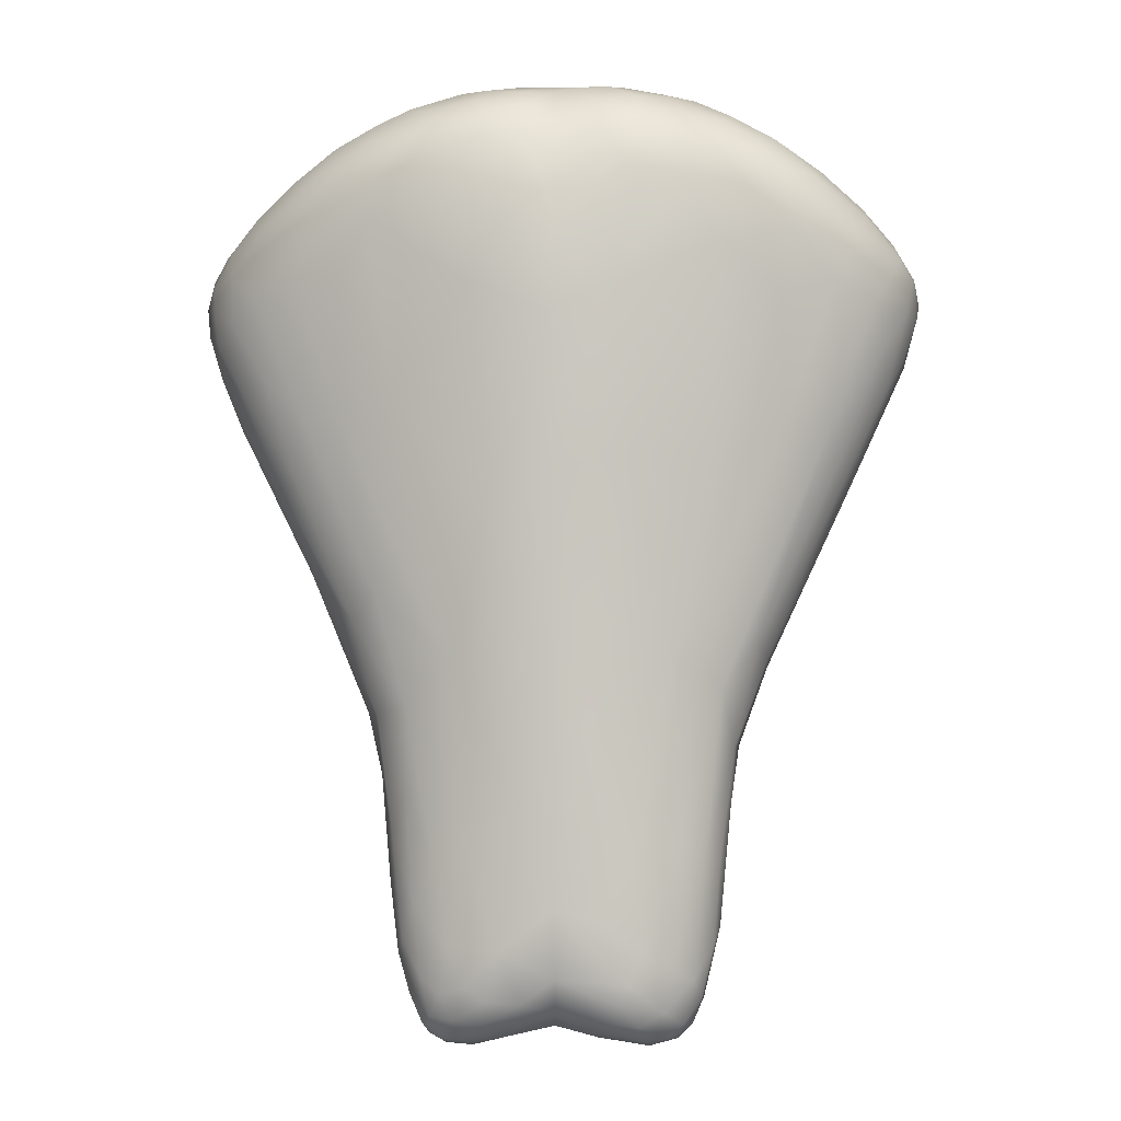
<metadata>
{"format":"obj","ext":"obj","renderer":"f3d","projection":"perspective","resolution":1024,"background":"white","views":[{"elev":-4.9,"azim":-176.8,"up":"+Y"}]}
</metadata>
<code>
v -0.7252 -37.7 1514
v -0.03205 -40.44 1514
v -0.7901 -40.67 1514
v 0.03565 -36.78 1514
v 0.08447 -28.09 1514
v -1.166 -27.44 1514
v -0.05478 -27.49 1514
v -0.02702 -41.28 1517
v -1.28 -41.31 1517
v -0.9237 -41.92 1517
v -0.9747 -39.12 1517
v -1.2 -25.79 1516
v -0.04012 -25.72 1516
v -0.004655 -25.81 1516
v -0.8454 -26.89 1514
v -1.368 -39.63 1514
v -1.268 -41.75 1515
v -0.04229 -41.64 1514
v -0.4668 -25.82 1517
v -1.226 -25.98 1518
v -0.5461 -26.05 1518
v -1.141 -25.81 1517
v -0.04411 -25.76 1517
v -1.116 -25.72 1517
v -0.943 -25.96 1515
v -0.3816 -26.01 1515
v -0.08348 -28.81 1514
v -1.082 -42.09 1515
v -0.7767 -42.41 1515
v -0.02672 -42.46 1516
v -0.7405 -42.67 1516
v -0.7327 -42.74 1516
v -0.008927 -42.25 1515
v -0.6429 -42.64 1515
v 0.01303 -42.52 1516
v -0.8115 -42.27 1517
v -0.5297 -42.41 1516
v -0.005367 -42.22 1517
v 0.1148 -39.94 1517
v 0.01212 -34.88 1518
v -0.054 -33.05 1514
v -1.048 -35.1 1518
v -1.076 -29.77 1514
v 0.06943 -30.25 1514
v -0.0287 -26.39 1514
v 0.01817 -26.05 1515
v 0.0107 -25.96 1517
v -0.6401 -26.36 1518
v -0.01425 -26.46 1518
v -0.7014 -26.74 1519
v -0.003491 -27.32 1519
v -0.5795 -27.19 1519
v -0.6769 -28.03 1519
v -0.03164 -28.48 1519
v -0.6989 -29.01 1519
v -0.0004559 -29.39 1519
v -1.244 -29.53 1519
v 0.0296 -30.56 1519
v -0.7815 -31.18 1519
v -0.00621 -41.84 1517
v -0.8074 -26.37 1514
v -0.02558 -26.82 1514
v -1.286 -32.52 1514
v -1.573 -27.34 1519
v -1.619 -26.3 1518
v -1.484 -26.23 1515
v -1.467 -28.07 1514
v -2.228 -42.47 1515
v -1.942 -42.69 1515
v -2.12 -42.75 1516
v -2.083 -26.16 1515
v -1.921 -25.88 1516
v -1.815 -26.71 1519
v -1.596 -42.42 1516
v -1.427 -42.71 1516
v -1.695 -41.98 1517
v -2.22 -30.33 1519
v -2.083 -36.18 1515
v -1.558 -41.22 1515
v -2.026 -41.46 1515
v -2.153 -39.41 1515
v -2.337 -27.91 1514
v -2.504 -27.29 1514
v -1.489 -26.71 1514
v -2.619 -26.93 1514
v -2.307 -26.58 1514
v -2.317 -26.13 1518
v -2.031 -40.36 1517
v -2.074 -42.27 1516
v -2.034 -42.62 1516
v -1.874 -42.81 1516
v -1.898 -42.23 1515
v -2.491 -26.67 1519
v -3.123 -34.5 1518
v -1.951 -36.45 1518
v -2.725 -33.16 1519
v -2.573 -37.15 1517
v -1.604 -39.56 1517
v -2.979 -28.96 1514
v -2.76 -26.07 1516
v -1.929 -25.86 1517
v -2.511 -26.1 1516
v -2.957 -26.21 1517
v -2.971 -27.21 1519
v -2.591 -27.59 1519
v -2.147 -28.35 1520
v -3.154 -31.01 1519
v -2.592 -39.15 1517
v -2.271 -41.63 1517
v -2.657 -40.83 1516
v -3.282 -29.4 1520
v -3.412 -28.46 1520
v -3.026 -37.33 1517
v -2.546 -42.01 1515
v -2.388 -42.47 1516
v -2.584 -42.03 1516
v -2.796 -41.07 1516
v -2.499 -42 1516
v -2.977 -39.26 1516
v -2.982 -38.3 1517
v -3.73 -27.22 1519
v -2.81 -26.54 1518
v -3.455 -26.65 1518
v -3.169 -26.4 1516
v -3 -26.65 1515
v -3.366 -27.89 1514
v -2.77 -32.9 1514
v -4.052 -32.08 1515
v -2.924 -36.66 1515
v -2.874 -40.81 1516
v -2.758 -41.13 1515
v -2.403 -41.69 1515
v -2.601 -39.69 1515
v -2.868 -39.74 1515
v -2.313 -42.49 1516
v -4.267 -31.8 1519
v -3.709 -27.78 1519
v -3.626 -26.99 1515
v -3.85 -27.47 1515
v -4.218 -28.66 1515
v -3.987 -29.78 1515
v -3.081 -38.64 1516
v -3.233 -37.64 1516
v -3.337 -36.99 1517
v -4.266 -28.59 1520
v -4.139 -26.87 1518
v -4.47 -32.51 1519
v -4.451 -33.37 1518
v -4.651 -29.31 1520
v -3.747 -36.24 1516
v -3.742 -36.13 1516
v -3.148 -37.67 1516
v -3.936 -26.8 1516
v -4.378 -28.07 1515
v -4.896 -31.97 1515
v -3.56 -35.85 1515
v -4.585 -34.09 1516
v -4.42 -30.17 1520
v -3.591 -26.42 1517
v -4.096 -26.73 1516
v -4.445 -26.92 1517
v -4.779 -27.29 1516
v -4.611 -27.53 1515
v -5.112 -32.46 1516
v -4.35 -27.26 1519
v -4.997 -27.89 1519
v -5.076 -30.49 1515
v -5.226 -33.08 1517
v -5.178 -33.14 1517
v -4.656 -33.89 1518
v -5.256 -29.75 1519
v -5.215 -30.52 1519
v -5.546 -31.13 1519
v -5.87 -28.33 1518
v -5.031 -27.5 1518
v -5.422 -29.02 1519
v -5.767 -29.7 1519
v -5.61 -28.55 1519
v -5.99 -29.04 1519
v -6.182 -28.5 1518
v -5.398 -27.69 1517
v -6.065 -30.78 1518
v -6.045 -31.27 1518
v -6.125 -28.46 1517
v -5.555 -27.88 1517
v -5.587 -28.15 1516
v -5.429 -28.49 1516
v -4.934 -29.47 1515
v -5.272 -28.89 1515
v -5.778 -30.7 1516
v -5.681 -29.79 1516
v -6.308 -29.86 1516
v -6.019 -29.21 1516
v -6.205 -28.82 1516
v -6.228 -28.91 1519
v -6.377 -29.77 1519
v -6.065 -30.21 1519
v -6.277 -29.41 1519
v -6.437 -29.03 1518
v -6.51 -28.96 1518
v -6.535 -29.92 1518
v -6.345 -30.67 1518
v -6.569 -29.47 1518
v -6.646 -29.47 1518
v -6.566 -29.81 1517
v -6.526 -29.08 1517
v -6.44 -29.25 1517
v -6.29 -30.63 1517
v -5.937 -31.25 1516
v -4.671 -28.21 1519
v -3.433 -35.87 1517
v -1.461 -42.48 1515
v -1.47 -42.87 1516
v -1.63 -42.86 1516
v -1.486 -42.72 1515
v 1.111 -33.67 1514
v 0.5857 -38.62 1514
v 1.273 -25.79 1517
v 0.439 -25.7 1517
v 0.642 -25.83 1517
v 0.514 -26.09 1515
v 0.9094 -26.52 1514
v 0.3712 -26.39 1514
v 1.456 -39.55 1515
v 0.9155 -41.17 1514
v 1.782 -36.23 1514
v 0.4992 -42.66 1516
v 0.4718 -42.53 1516
v 0.855 -42.69 1515
v 0.7186 -42.35 1517
v 0.5237 -42.46 1515
v 1.636 -35.29 1518
v 0.5716 -42.09 1515
v 1.413 -29.71 1514
v 0.8297 -28.59 1514
v 0.4517 -27.01 1514
v 0.6478 -25.74 1516
v 0.7729 -26.12 1518
v 0.5877 -26.66 1518
v 0.7874 -27.27 1519
v 0.5323 -28.18 1519
v 1.465 -28.88 1519
v 1.582 -30.74 1519
v 0.8297 -41.83 1517
v 1.282 -40.81 1517
v 1.117 -42.81 1516
v 1.272 -42.68 1516
v 1.627 -42.74 1515
v 1.456 -42.86 1516
v 1.944 -42.84 1516
v 1.693 -42.84 1516
v 2.243 -42.67 1516
v 2.055 -42.7 1516
v 2.019 -42.72 1515
v 1.277 -42.48 1515
v 1.82 -42.49 1516
v 1.763 -42.39 1515
v 1.446 -42.14 1517
v 1.785 -27.81 1519
v 1.411 -26.32 1514
v 1.324 -27.07 1514
v 1.152 -42.04 1515
v 1.703 -25.92 1515
v 1.19 -26 1515
v 1.548 -41.79 1515
v 1.968 -41.95 1515
v 1.814 -41.13 1515
v 2.046 -39.84 1515
v 2.12 -26.77 1514
v 2.143 -25.96 1517
v 1.592 -26.01 1518
v 1.935 -37.47 1518
v 2.266 -37.88 1517
v 2.131 -40.16 1517
v 2.576 -37.01 1515
v 2.581 -27.62 1514
v 1.79 -28.03 1514
v 2.022 -27.05 1514
v 2.326 -26.45 1515
v 2.6 -26.08 1516
v 1.485 -25.76 1516
v 2.387 -25.94 1517
v 2.626 -26.29 1518
v 2.204 -26.42 1518
v 2.442 -27.11 1519
v 1.561 -26.91 1519
v 2.22 -27.42 1519
v 2.347 -41.82 1516
v 1.908 -41.75 1517
v 2.782 -31.54 1514
v 1.533 -26.49 1519
v 2.368 -26.75 1519
v 2.338 -41.17 1517
v 2.255 -42.37 1516
v 2.182 -42.34 1515
v 2.601 -38.42 1515
v 2.453 -40.39 1515
v 2.572 -26.29 1515
v 3.159 -26.53 1515
v 3.259 -26.26 1517
v 2.671 -27.89 1519
v 2.712 -37.73 1517
v 2.72 -39.13 1517
v 2.693 -40.52 1516
v 3.29 -34.95 1518
v 3.069 -33.76 1518
v 3.08 -26.95 1519
v 2.834 -26.14 1517
v 2.761 -41.11 1516
v 2.561 -41.96 1516
v 2.417 -42.39 1516
v 2.341 -42.47 1515
v 2.954 -39.59 1516
v 3.377 -36.03 1517
v 3.106 -37.7 1517
v 3.366 -27.58 1519
v 2.964 -28.5 1520
v 4.094 -28.56 1519
v 3.507 -26.47 1518
v 3.712 -26.53 1516
v 3.308 -27.03 1515
v 3.625 -27.66 1514
v 2.919 -27.31 1514
v 3.223 -28.51 1514
v 3.775 -29.47 1514
v 3.171 -34.92 1515
v 3.601 -35.46 1515
v 2.882 -39.18 1515
v 3.168 -37.09 1515
v 3.505 -36.59 1517
v 3.502 -26.74 1518
v 3.117 -38.14 1516
v 2.938 -40.03 1516
v 2.807 -41.24 1516
v 2.773 -41.26 1516
v 2.674 -41.01 1515
v 3.402 -37.05 1516
v 4.441 -30.86 1519
v 4.274 -26.82 1517
v 3.943 -27.29 1519
v 4.212 -27.9 1519
v 4.997 -33.06 1518
v 4.146 -34.1 1518
v 4.629 -32.16 1518
v 4.389 -27.11 1518
v 3.992 -26.89 1516
v 4.253 -27.53 1515
v 4.367 -28.26 1515
v 4.597 -29.41 1515
v 4.945 -33.6 1517
v 4.885 -29.43 1519
v 3.573 -29.67 1519
v 4.852 -28.59 1519
v 4.767 -28.03 1519
v 3.789 -31.91 1515
v 5.016 -33.07 1516
v 4.47 -34.54 1516
v 5.046 -27.89 1519
v 4.641 -27.09 1516
v 4.72 -27.44 1516
v 5.255 -28.32 1515
v 4.669 -32.88 1515
v 5.158 -29.94 1519
v 5.452 -27.85 1518
v 5.549 -30.37 1519
v 5.909 -31.81 1517
v 5.838 -31.8 1518
v 6.018 -30.51 1518
v 5.324 -31.81 1518
v 6.054 -31.08 1518
v 5.715 -28.39 1518
v 6.02 -28.43 1518
v 5.836 -28.84 1519
v 6.222 -28.84 1518
v 5.723 -29.44 1519
v 6.312 -29.36 1518
v 6.221 -29.83 1518
v 5.76 -31.92 1516
v 5.924 -29.16 1516
v 5.888 -30 1516
v 5.355 -29.75 1515
v 5.103 -28.73 1515
v 5.722 -31.24 1516
v 6.262 -30.32 1516
v 6.369 -29.25 1516
v 6.333 -29.71 1516
v 5.998 -28.65 1516
v 5.522 -28.07 1516
v 6.204 -28.6 1517
v 5.512 -27.86 1517
v 5.871 -28.14 1517
v 6.388 -28.82 1518
v 6.304 -30.91 1517
v 6.41 -30.33 1518
v 6.509 -29.64 1518
v 6.485 -29.02 1517
v 6.584 -29.36 1518
v 6.584 -29.98 1518
v 6.604 -29.52 1517
v 6.524 -30.06 1517
v 6.238 -30.89 1517
v 5.088 -27.42 1517
v 5.222 -31.12 1515
v 4.561 -31.7 1515
v 5.369 -28.94 1519
v 3.887 -35.88 1517
v 2.562 -41.97 1515
v 2.334 -41.63 1515
v 0.01303 -42.52 1516
v -0.003491 -27.32 1519
g grp1
f 1 2 3
f 2 1 4
f 5 6 7
f 8 9 10
f 9 8 11
f 12 13 14
f 15 7 6
f 1 3 16
f 17 2 18
f 3 2 17
f 19 20 21
f 22 23 24
f 13 24 23
f 25 14 26
f 6 5 27
f 28 18 29
f 30 31 32
f 33 34 29
f 34 35 32
f 36 37 38
f 35 30 32
f 39 40 11
f 37 30 38
f 31 30 37
f 34 33 35
f 29 18 33
f 1 41 4
f 40 42 11
f 43 44 41
f 27 44 43
f 45 26 46
f 26 14 46
f 19 47 23
f 19 21 47
f 21 48 49
f 21 49 47
f 50 49 48
f 50 51 49
f 50 52 51
f 52 53 51
f 54 51 53
f 53 55 54
f 55 56 54
f 55 57 56
f 57 58 56
f 57 59 58
f 59 40 58
f 8 10 60
f 11 8 39
f 59 42 40
f 23 22 19
f 61 26 45
f 61 62 15
f 15 62 7
f 43 41 63
f 63 41 1
f 64 53 52
f 21 65 48
f 22 20 19
f 12 24 13
f 25 12 14
f 61 25 26
f 17 18 28
f 66 25 61
f 67 6 27
f 68 69 70
f 71 72 12
f 72 24 12
f 73 64 50
f 74 75 36
f 76 10 9
f 77 59 57
f 63 1 78
f 78 1 16
f 16 3 79
f 79 80 81
f 82 6 67
f 83 84 6
f 85 84 83
f 85 86 84
f 87 20 22
f 88 76 9
f 89 74 76
f 74 90 75
f 90 70 91
f 80 17 92
f 82 67 43
f 93 73 65
f 94 95 96
f 97 88 98
f 99 43 63
f 72 100 101
f 72 102 100
f 102 72 71
f 100 103 101
f 104 105 73
f 106 77 57
f 107 96 42
f 108 109 88
f 108 110 109
f 94 97 95
f 107 42 77
f 106 111 77
f 112 106 105
f 113 108 97
f 114 115 116
f 117 118 110
f 119 110 120
f 113 120 108
f 112 111 106
f 121 104 93
f 122 121 93
f 103 123 87
f 124 100 102
f 124 71 125
f 126 82 99
f 99 63 127
f 127 78 128
f 128 78 129
f 117 116 118
f 130 116 117
f 131 114 116
f 129 78 81
f 125 71 86
f 126 83 82
f 114 131 132
f 132 68 114
f 129 81 133
f 133 132 131
f 131 134 133
f 81 80 133
f 80 132 133
f 80 92 132
f 92 68 132
f 36 75 37
f 109 118 89
f 110 118 109
f 115 70 135
f 90 135 70
f 68 70 115
f 114 68 115
f 130 131 116
f 136 94 96
f 107 77 111
f 104 137 105
f 138 125 85
f 139 138 85
f 139 83 126
f 126 99 140
f 141 99 127
f 130 142 134
f 142 130 119
f 119 120 143
f 143 120 144
f 113 144 120
f 137 145 112
f 121 137 104
f 146 123 103
f 147 148 94
f 149 111 112
f 150 143 144
f 151 152 150
f 152 142 143
f 150 152 143
f 138 153 124
f 138 124 125
f 139 126 154
f 126 140 154
f 140 99 141
f 128 129 155
f 155 129 156
f 156 151 157
f 156 152 151
f 149 158 111
f 159 160 161
f 162 160 153
f 163 153 138
f 163 138 139
f 157 164 156
f 165 166 121
f 163 139 154
f 167 128 155
f 168 150 169
f 169 150 170
f 149 171 158
f 171 172 158
f 172 147 136
f 170 148 173
f 173 147 172
f 174 166 175
f 176 177 171
f 171 177 172
f 148 147 173
f 177 173 172
f 176 178 179
f 180 174 181
f 170 173 182
f 168 169 183
f 184 181 185
f 186 163 187
f 167 188 128
f 189 140 188
f 154 140 189
f 187 154 189
f 181 161 160
f 161 181 175
f 161 175 146
f 162 181 160
f 186 185 162
f 185 181 162
f 186 162 163
f 163 154 187
f 190 191 155
f 190 155 164
f 191 167 155
f 191 188 167
f 189 188 191
f 192 191 190
f 193 191 192
f 194 187 193
f 179 178 195
f 196 197 198
f 195 198 179
f 199 180 200
f 183 201 202
f 201 196 203
f 204 205 201
f 200 203 199
f 204 203 200
f 206 204 200
f 206 205 204
f 203 204 201
f 206 200 184
f 194 206 184
f 207 194 193
f 207 193 192
f 208 202 205
f 201 183 182
f 196 182 197
f 183 170 182
f 208 168 202
f 202 168 183
f 206 194 207
f 192 205 207
f 192 208 205
f 207 205 206
f 202 201 205
f 201 182 196
f 196 198 203
f 198 199 203
f 200 180 184
f 199 174 180
f 195 199 198
f 199 195 174
f 186 184 185
f 184 180 181
f 187 194 186
f 194 184 186
f 190 209 192
f 192 209 208
f 209 168 208
f 190 164 209
f 187 189 193
f 193 189 191
f 164 157 209
f 183 169 170
f 168 209 157
f 182 173 197
f 198 197 177
f 198 177 179
f 195 178 174
f 174 175 181
f 178 166 174
f 179 177 176
f 197 173 177
f 178 176 210
f 149 176 171
f 176 149 145
f 210 176 145
f 166 178 210
f 165 175 166
f 146 175 165
f 172 136 158
f 163 162 153
f 141 128 188
f 157 151 168
f 168 151 150
f 155 156 164
f 188 140 141
f 161 146 159
f 146 165 123
f 166 210 121
f 210 137 121
f 210 145 137
f 145 149 112
f 158 96 107
f 158 136 96
f 148 170 211
f 170 150 144
f 144 211 170
f 158 107 111
f 123 165 121
f 146 103 159
f 121 122 123
f 136 147 94
f 148 211 94
f 144 113 211
f 142 119 143
f 130 117 119
f 131 130 134
f 152 134 142
f 156 129 152
f 141 127 128
f 124 153 160
f 137 112 105
f 152 133 134
f 129 133 152
f 139 85 83
f 125 86 85
f 124 160 100
f 160 159 100
f 113 97 211
f 119 117 110
f 116 115 135
f 118 116 135
f 120 110 108
f 211 97 94
f 123 122 87
f 159 103 100
f 89 118 135
f 89 135 90
f 97 108 88
f 93 104 73
f 71 124 102
f 82 43 99
f 92 69 68
f 89 90 74
f 88 109 76
f 105 106 64
f 105 64 73
f 122 93 65
f 87 122 65
f 103 87 101
f 109 89 76
f 97 98 95
f 86 71 66
f 83 6 82
f 16 81 78
f 76 74 10
f 88 9 98
f 95 98 11
f 95 11 42
f 106 57 55
f 106 55 53
f 106 53 64
f 65 20 87
f 101 87 22
f 101 22 24
f 72 101 24
f 71 12 25
f 66 71 25
f 86 66 84
f 127 63 78
f 81 16 79
f 79 17 80
f 17 28 92
f 92 28 212
f 79 3 17
f 67 27 43
f 84 15 6
f 84 61 15
f 66 61 84
f 65 73 48
f 73 50 48
f 77 42 59
f 96 95 42
f 74 36 10
f 62 61 45
f 36 38 60
f 10 36 60
f 65 21 20
f 50 64 52
f 98 9 11
f 29 212 28
f 69 92 212
f 90 91 75
f 213 75 91
f 91 70 214
f 214 70 69
f 75 31 37
f 34 215 29
f 212 215 69
f 214 32 213
f 31 213 32
f 214 215 34
f 91 214 213
f 75 213 31
f 214 34 32
f 215 214 69
f 215 212 29
f 4 216 217
f 218 219 220
f 221 222 223
f 224 225 217
f 216 226 217
f 2 4 217
f 30 227 228
f 229 227 409
f 60 38 230
f 409 227 30
f 228 38 30
f 231 229 409
f 231 409 33
f 39 232 40
f 233 231 33
f 233 33 18
f 228 230 38
f 225 18 2
f 217 225 2
f 216 4 41
f 216 41 44
f 234 216 44
f 235 234 44
f 235 44 27
f 236 5 7
f 236 7 62
f 236 62 223
f 45 223 62
f 223 46 221
f 223 45 46
f 221 46 14
f 13 237 14
f 219 13 23
f 219 23 220
f 220 23 47
f 220 47 238
f 238 47 49
f 239 49 410
f 240 410 241
f 54 241 410
f 241 54 56
f 241 56 242
f 242 56 58
f 242 58 243
f 243 58 40
f 243 40 232
f 244 8 60
f 245 8 244
f 245 39 8
f 239 410 240
f 238 49 239
f 237 13 219
f 225 233 18
f 222 236 223
f 5 235 27
f 228 246 247
f 230 228 247
f 229 248 249
f 250 251 249
f 250 252 253
f 248 254 249
f 251 250 253
f 251 247 246
f 249 254 250
f 255 248 229
f 231 233 255
f 247 251 256
f 249 246 227
f 229 231 255
f 254 248 257
f 227 229 249
f 255 257 248
f 249 251 246
f 246 228 227
f 244 230 258
f 259 241 242
f 221 260 222
f 222 261 236
f 261 5 236
f 225 262 233
f 244 60 230
f 245 244 258
f 240 241 259
f 263 264 237
f 265 262 225
f 257 255 262
f 266 257 265
f 265 257 262
f 267 265 225
f 268 267 224
f 269 261 222
f 269 222 260
f 270 218 271
f 272 245 273
f 273 245 274
f 256 258 247
f 226 275 224
f 276 277 261
f 278 276 261
f 279 269 260
f 280 263 281
f 282 281 270
f 283 271 284
f 285 286 287
f 288 289 256
f 275 268 224
f 216 290 226
f 280 281 282
f 284 291 292
f 274 289 293
f 293 289 288
f 253 294 256
f 257 295 254
f 266 295 257
f 268 296 297
f 275 296 268
f 298 263 280
f 298 280 299
f 280 282 300
f 287 259 301
f 302 273 274
f 302 274 303
f 288 256 294
f 293 288 304
f 304 303 293
f 303 274 293
f 305 273 302
f 305 272 273
f 305 306 272
f 284 292 307
f 308 270 283
f 307 292 285
f 309 304 288
f 310 294 311
f 312 311 252
f 304 309 313
f 313 303 304
f 314 302 315
f 305 302 314
f 316 317 318
f 316 301 317
f 316 307 285
f 319 308 283
f 300 308 319
f 320 280 300
f 299 321 279
f 322 276 323
f 322 324 276
f 325 290 324
f 326 327 275
f 328 296 329
f 303 315 302
f 330 314 315
f 331 319 283
f 299 280 320
f 332 328 329
f 333 334 335
f 335 336 333
f 334 313 309
f 332 315 313
f 332 337 315
f 306 338 232
f 339 320 300
f 340 316 341
f 342 343 314
f 344 305 343
f 318 341 316
f 339 319 345
f 346 347 321
f 348 324 322
f 324 349 325
f 342 330 350
f 351 318 352
f 341 318 353
f 354 340 341
f 348 349 324
f 325 355 290
f 356 357 327
f 327 357 329
f 358 340 354
f 358 345 340
f 359 320 339
f 360 346 359
f 361 348 347
f 362 356 327
f 360 347 346
f 349 355 325
f 363 351 338
f 345 358 364
f 353 318 351
f 365 363 338
f 350 366 367
f 368 369 370
f 371 372 364
f 373 374 371
f 373 375 376
f 376 375 377
f 366 357 378
f 366 350 357
f 367 342 350
f 379 380 381
f 382 379 381
f 383 378 356
f 380 384 383
f 385 386 379
f 379 386 380
f 387 388 389
f 389 390 391
f 392 391 372
f 389 388 390
f 374 372 371
f 367 366 393
f 368 370 394
f 376 377 395
f 376 374 373
f 374 392 372
f 396 392 397
f 376 397 374
f 393 398 394
f 377 394 395
f 396 397 399
f 385 396 399
f 386 399 400
f 385 399 386
f 396 387 389
f 396 385 387
f 389 391 392
f 401 393 366
f 394 370 393
f 401 366 378
f 342 367 370
f 400 393 401
f 384 400 401
f 384 386 400
f 385 379 387
f 396 389 392
f 400 398 393
f 395 398 397
f 399 397 398
f 399 398 400
f 397 376 395
f 398 395 394
f 397 392 374
f 377 368 394
f 393 370 367
f 372 391 364
f 386 384 380
f 401 383 384
f 401 378 383
f 379 361 387
f 390 402 391
f 383 362 403
f 380 403 381
f 380 383 403
f 403 362 404
f 360 359 390
f 390 388 360
f 339 345 402
f 402 345 364
f 402 359 339
f 359 402 390
f 388 361 360
f 382 381 349
f 362 383 356
f 356 378 357
f 381 403 404
f 381 404 349
f 360 361 347
f 361 382 348
f 348 382 349
f 387 361 388
f 361 379 382
f 368 377 365
f 377 375 365
f 405 375 373
f 368 365 369
f 369 342 370
f 365 344 369
f 375 363 365
f 363 375 351
f 375 405 351
f 371 358 373
f 371 364 358
f 391 402 364
f 358 354 373
f 373 354 405
f 405 354 353
f 405 353 351
f 365 338 344
f 354 341 353
f 342 369 343
f 357 350 406
f 404 355 349
f 351 352 338
f 369 344 343
f 404 362 326
f 347 348 322
f 346 320 359
f 345 331 340
f 338 306 344
f 342 314 330
f 329 337 332
f 357 406 337
f 355 404 326
f 347 322 321
f 346 321 299
f 346 299 320
f 362 327 326
f 337 406 330
f 329 357 337
f 406 350 330
f 338 352 232
f 339 300 319
f 331 345 319
f 340 331 307
f 340 307 316
f 318 317 352
f 343 305 314
f 337 330 315
f 332 313 333
f 334 333 313
f 333 328 332
f 322 323 321
f 313 315 303
f 334 407 335
f 312 252 254
f 253 252 311
f 311 294 253
f 310 288 294
f 266 408 295
f 276 324 277
f 323 276 278
f 269 323 278
f 298 299 279
f 296 328 297
f 328 336 297
f 336 335 407
f 295 312 254
f 297 336 408
f 408 407 295
f 295 407 312
f 407 408 336
f 329 296 275
f 355 326 226
f 355 226 290
f 324 290 234
f 323 269 321
f 321 269 279
f 407 311 312
f 334 309 310
f 328 333 336
f 327 329 275
f 316 285 287
f 316 287 301
f 352 243 232
f 344 306 305
f 310 309 288
f 407 310 311
f 334 310 407
f 317 243 352
f 307 331 284
f 331 283 284
f 300 282 308
f 301 242 317
f 317 242 243
f 301 259 242
f 282 270 308
f 324 234 277
f 326 275 226
f 268 297 267
f 267 297 408
f 267 408 266
f 306 232 272
f 285 292 286
f 292 291 286
f 298 279 263
f 290 216 234
f 289 258 256
f 274 245 289
f 270 271 283
f 279 264 263
f 279 260 264
f 265 267 266
f 235 277 234
f 224 267 225
f 261 277 5
f 289 245 258
f 287 240 259
f 286 240 287
f 284 238 291
f 284 271 238
f 270 281 218
f 269 278 261
f 226 224 217
f 277 235 5
f 264 260 221
f 263 237 281
f 218 220 271
f 271 220 238
f 291 239 286
f 286 239 240
f 272 39 245
f 272 232 39
f 258 230 247
f 264 221 14
f 264 14 237
f 237 219 281
f 281 219 218
f 291 238 239
f 252 250 254
f 253 256 251
f 233 262 255

</code>
